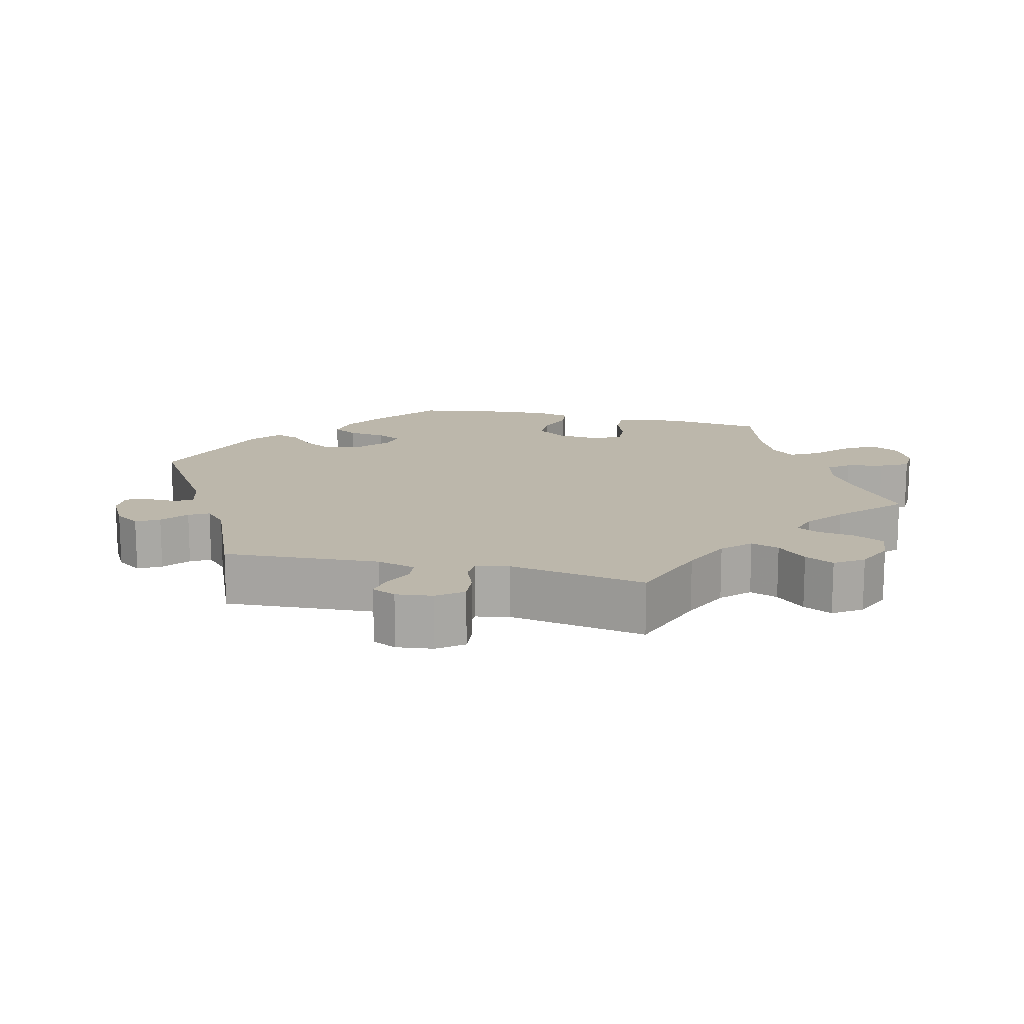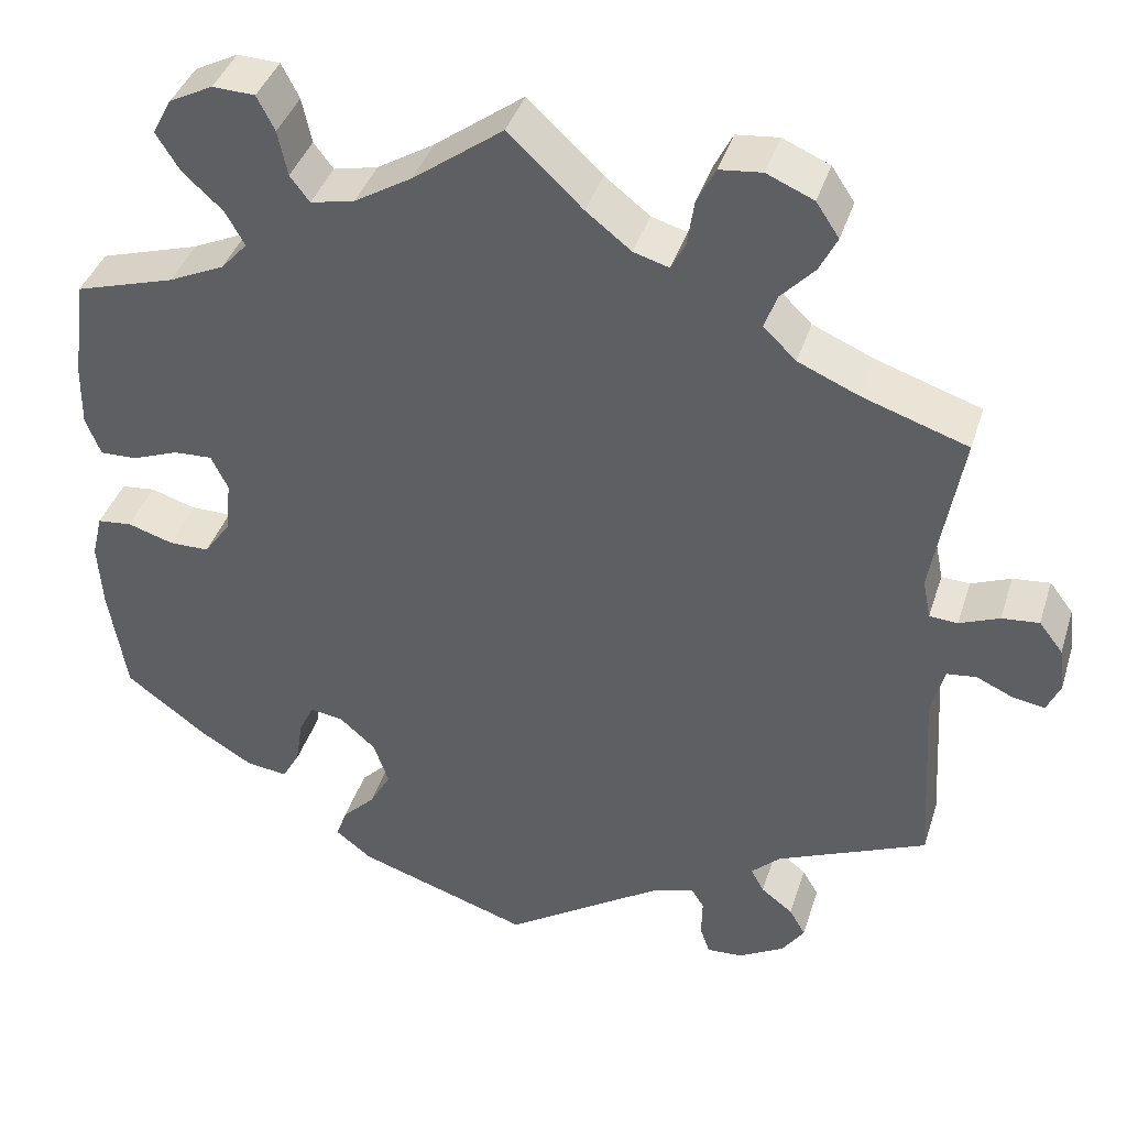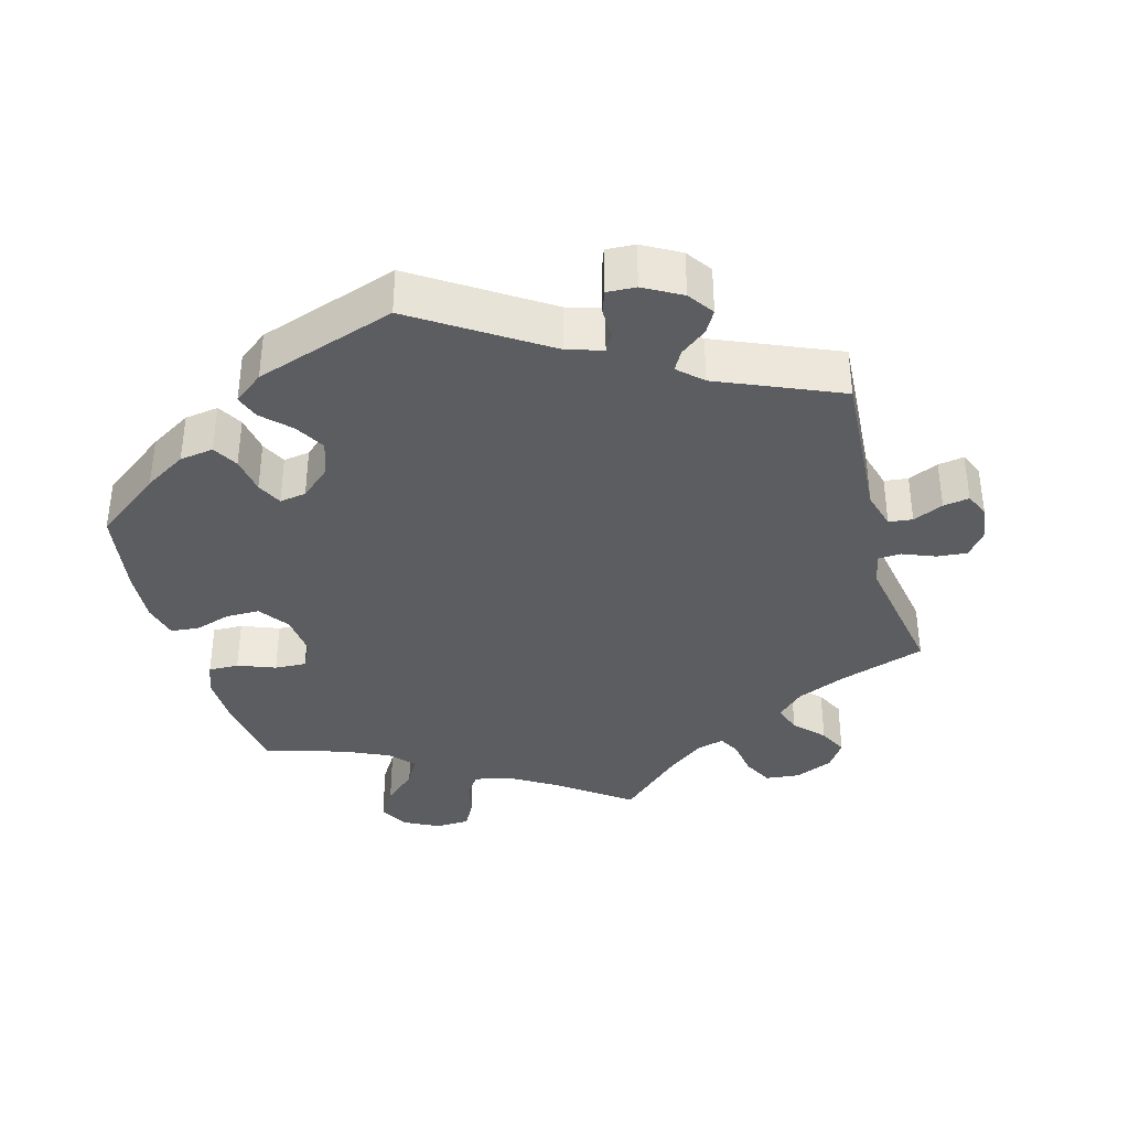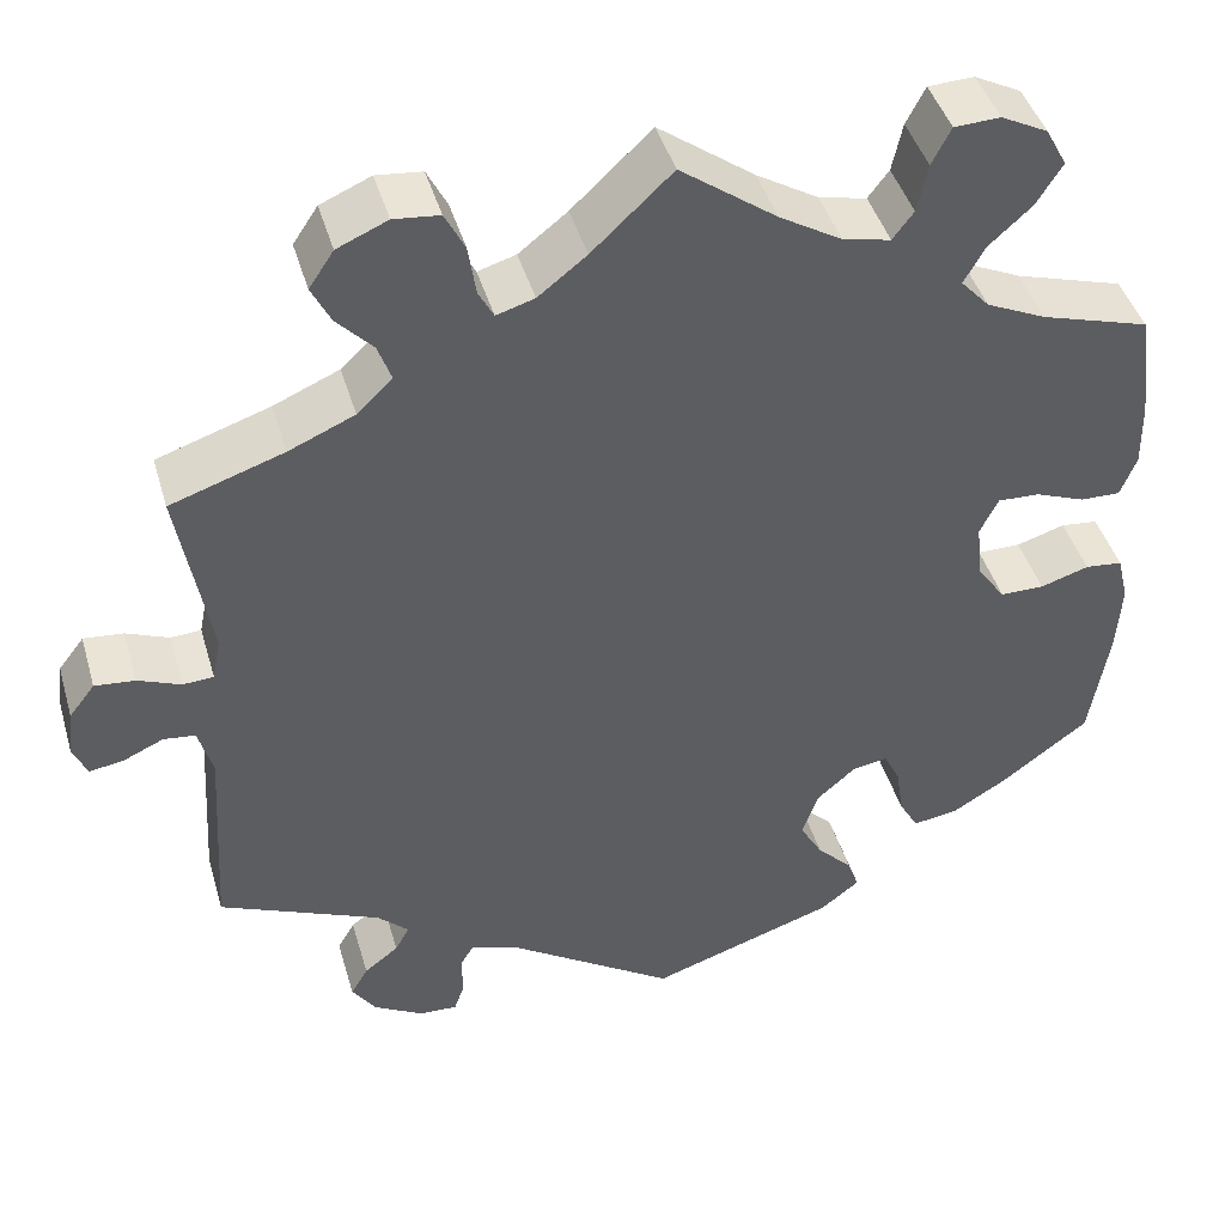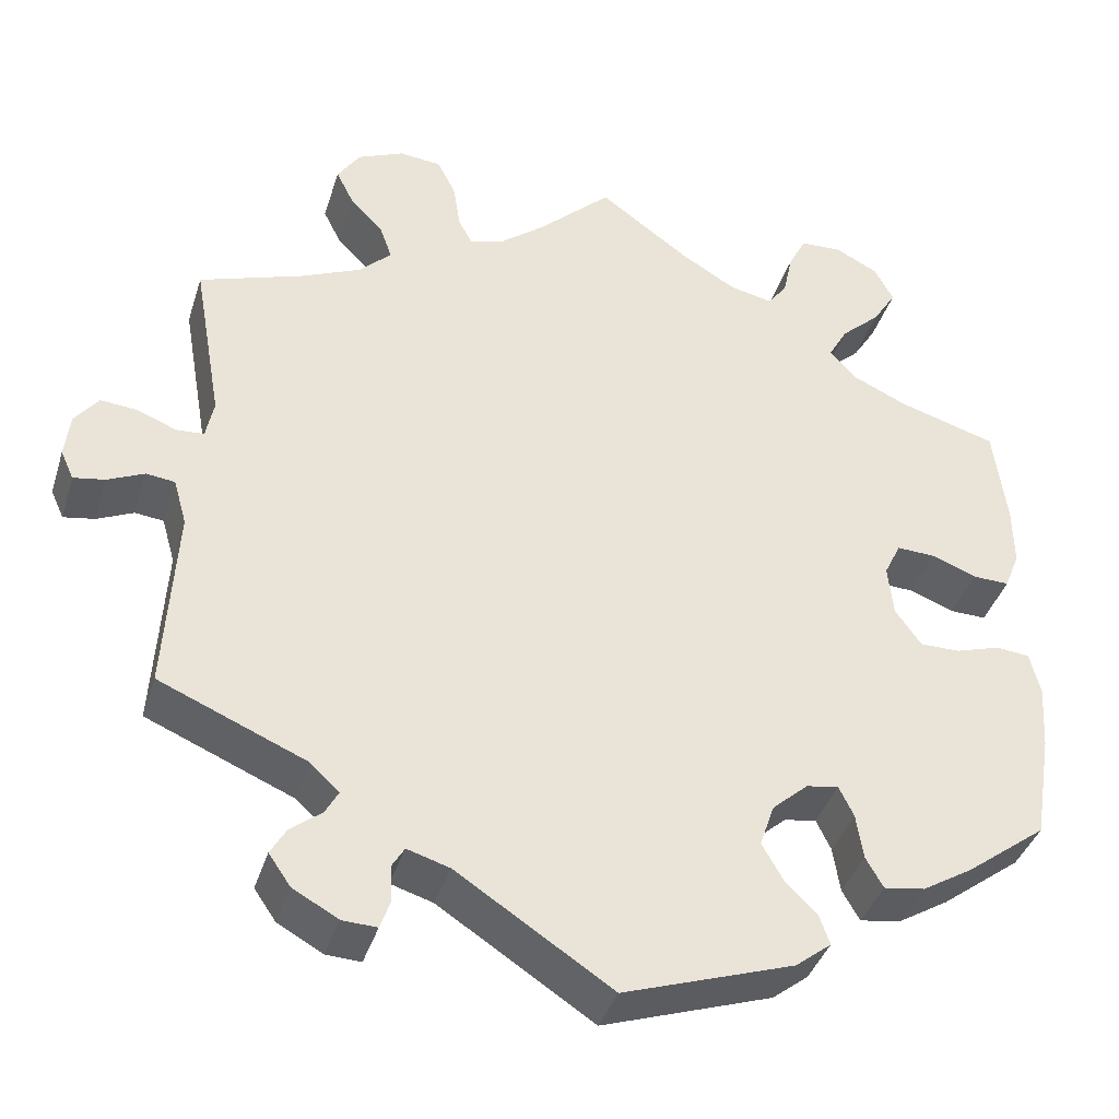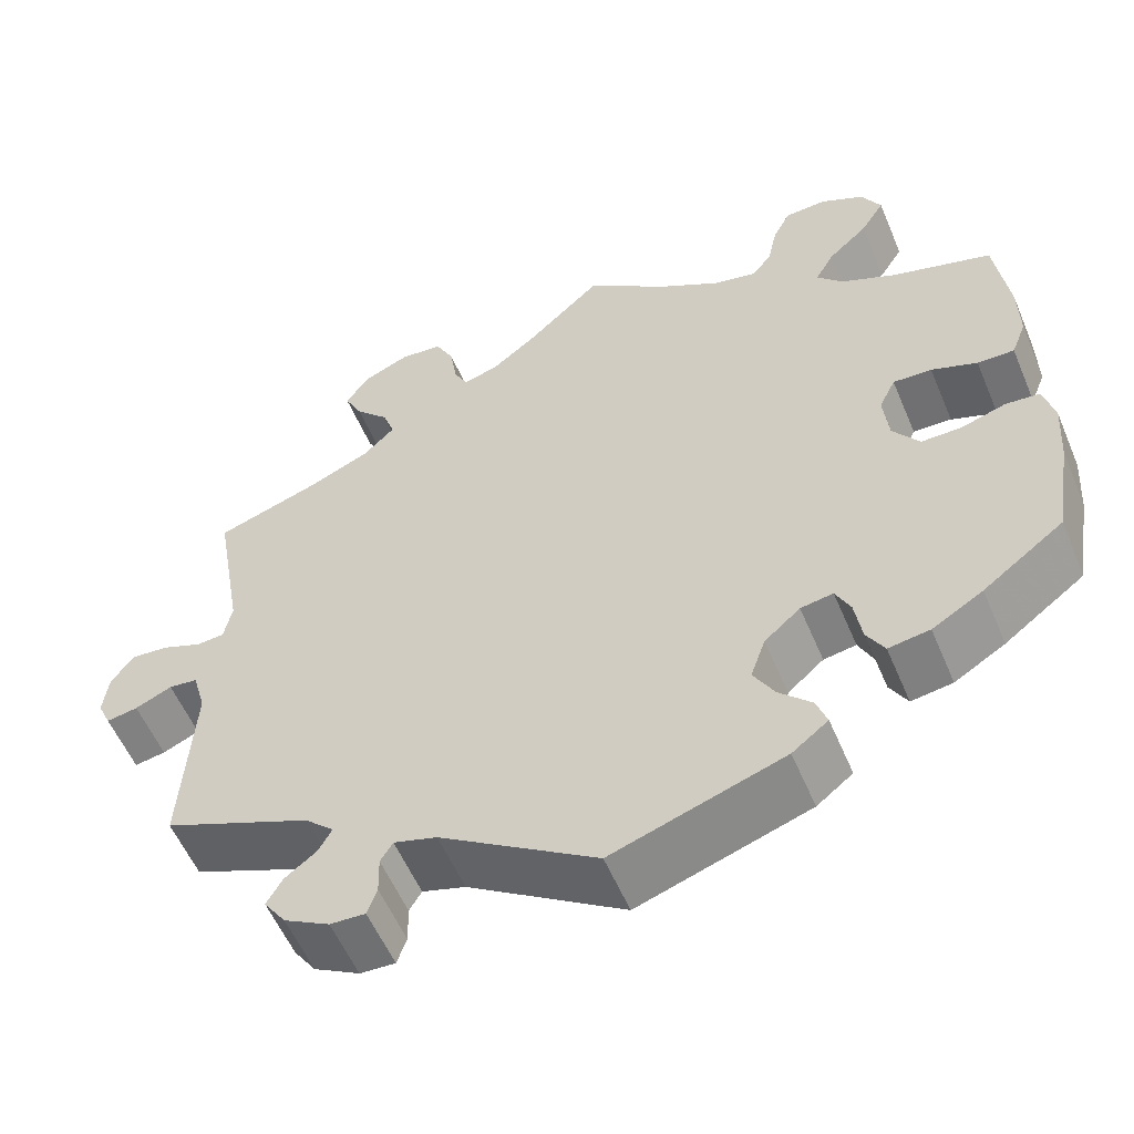
<metadata>
{"format":"obj","ext":"obj","renderer":"f3d","projection":"perspective","resolution":1024,"background":"white","views":[{"elev":14.3,"azim":-76.1,"up":"+Y"},{"elev":39.4,"azim":-163.1,"up":"+Z"},{"elev":-36.9,"azim":-164.6,"up":"+Y"},{"elev":43.7,"azim":-16.0,"up":"+Z"},{"elev":-38.8,"azim":-16.7,"up":"+Z"},{"elev":-56.3,"azim":22.8,"up":"+Z"}]}
</metadata>
<code>
v 0.409 0.07 -0.357
v 0.351 0.07 -0.392
v 0.304 0.07 -0.399
v 0.284 0.07 -0.364
v 0.276 0.07 -0.312
v 0.259 0.07 -0.277
v 0.222 0.07 -0.283
v 0.181 0.07 -0.319
v 0.164 0.07 -0.368
v 0.188 0.07 -0.41
v 0.225 0.07 -0.447
v 0.237 0.07 -0.481
v 0.196 0.07 -0.513
v 0.001 0.07 -0.578
v -0.177 0.07 -0.462
v -0.226 0.07 -0.447
v -0.24 0.07 -0.47
v -0.239 0.07 -0.514
v -0.25 0.07 -0.545
v -0.29 0.07 -0.543
v -0.342 0.07 -0.514
v -0.367 0.07 -0.478
v -0.349 0.07 -0.447
v -0.313 0.07 -0.419
v -0.298 0.07 -0.392
v -0.331 0.07 -0.361
v -0.5 0.07 -0.289
v -0.487 0.07 -0.075
v -0.502 0.07 -0.022
v -0.535 0.07 -0.018
v -0.577 0.07 -0.037
v -0.613 0.07 -0.043
v -0.628 0.07 -0.01
v -0.622 0.07 0.04
v -0.595 0.07 0.075
v -0.553 0.07 0.071
v -0.508 0.07 0.053
v -0.476 0.07 0.055
v -0.467 0.07 0.1
v -0.5 0.07 0.289
v -0.381 0.07 0.329
v -0.312 0.07 0.359
v -0.275 0.07 0.395
v -0.289 0.07 0.434
v -0.327 0.07 0.474
v -0.347 0.07 0.514
v -0.321 0.07 0.553
v -0.268 0.07 0.576
v -0.22 0.07 0.571
v -0.199 0.07 0.53
v -0.191 0.07 0.477
v -0.175 0.07 0.447
v -0.135 0.07 0.459
v -0.084 0.07 0.499
v 0 0.07 0.578
v 0.101 0.07 0.504
v 0.166 0.07 0.465
v 0.216 0.07 0.454
v 0.238 0.07 0.483
v 0.249 0.07 0.534
v 0.269 0.07 0.573
v 0.317 0.07 0.575
v 0.366 0.07 0.55
v 0.388 0.07 0.509
v 0.361 0.07 0.466
v 0.316 0.07 0.425
v 0.294 0.07 0.386
v 0.324 0.07 0.353
v 0.387 0.07 0.324
v 0.5 0.07 0.29
v 0.515 0.07 0.175
v 0.516 0.07 0.106
v 0.499 0.07 0.063
v 0.457 0.07 0.064
v 0.405 0.07 0.084
v 0.361 0.07 0.086
v 0.342 0.07 0.047
v 0.348 0.07 -0.012
v 0.378 0.07 -0.054
v 0.424 0.07 -0.054
v 0.475 0.07 -0.038
v 0.514 0.07 -0.042
v 0.526 0.07 -0.091
v 0.521 0.07 -0.166
v 0.501 0.07 -0.288
v 0.409 0 -0.357
v 0.351 0 -0.392
v 0.304 0 -0.399
v 0.284 0 -0.364
v 0.276 0 -0.312
v 0.259 0 -0.277
v 0.222 0 -0.283
v 0.181 0 -0.319
v 0.164 0 -0.368
v 0.188 0 -0.41
v 0.225 0 -0.447
v 0.237 0 -0.481
v 0.196 0 -0.513
v 0.001 0 -0.578
v -0.177 0 -0.462
v -0.226 0 -0.447
v -0.24 0 -0.47
v -0.239 0 -0.514
v -0.25 0 -0.545
v -0.29 0 -0.543
v -0.342 0 -0.514
v -0.367 0 -0.478
v -0.349 0 -0.447
v -0.313 0 -0.419
v -0.298 0 -0.392
v -0.331 0 -0.361
v -0.5 0 -0.289
v -0.487 0 -0.075
v -0.502 0 -0.022
v -0.535 0 -0.018
v -0.577 0 -0.037
v -0.613 0 -0.043
v -0.628 0 -0.01
v -0.622 0 0.04
v -0.595 0 0.075
v -0.553 0 0.071
v -0.508 0 0.053
v -0.476 0 0.055
v -0.467 0 0.1
v -0.5 0 0.289
v -0.381 0 0.329
v -0.312 0 0.359
v -0.275 0 0.395
v -0.289 0 0.434
v -0.327 0 0.474
v -0.347 0 0.514
v -0.321 0 0.553
v -0.268 0 0.576
v -0.22 0 0.571
v -0.199 0 0.53
v -0.191 0 0.477
v -0.175 0 0.447
v -0.135 0 0.459
v -0.084 0 0.499
v 0 0 0.578
v 0.101 0 0.504
v 0.166 0 0.465
v 0.216 0 0.454
v 0.238 0 0.483
v 0.249 0 0.534
v 0.269 0 0.573
v 0.317 0 0.575
v 0.366 0 0.55
v 0.388 0 0.509
v 0.361 0 0.466
v 0.316 0 0.425
v 0.294 0 0.386
v 0.324 0 0.353
v 0.387 0 0.324
v 0.5 0 0.29
v 0.515 0 0.175
v 0.516 0 0.106
v 0.499 0 0.063
v 0.457 0 0.064
v 0.405 0 0.084
v 0.361 0 0.086
v 0.342 0 0.047
v 0.348 0 -0.012
v 0.378 0 -0.054
v 0.424 0 -0.054
v 0.475 0 -0.038
v 0.514 0 -0.042
v 0.526 0 -0.091
v 0.521 0 -0.166
v 0.501 0 -0.288
f 80 81 82 83
f 79 80 83 84
f 72 73 74 75
f 72 75 76
f 69 70 71 72
f 68 69 72 76
f 67 68 76 77
f 63 64 65 66
f 63 66 67
f 62 63 67
f 59 60 61 62
f 58 59 62 67
f 57 58 67 77
f 54 55 56
f 53 54 56 57
f 52 53 57 77
f 48 49 50 51
f 48 51 52
f 47 48 52
f 44 45 46 47
f 43 44 47 52
f 42 43 52 77
f 39 40 41
f 38 39 41 42
f 34 35 36 37
f 34 37 38
f 33 34 38
f 30 31 32 33
f 30 33 38
f 29 30 38
f 28 29 38 42
f 26 27 28 42
f 21 22 23 24
f 21 24 25
f 20 21 25
f 17 18 19 20
f 16 17 20 25
f 15 16 25 26
f 10 11 12 13
f 9 10 13 14
f 8 9 14 15
f 2 3 4 5
f 2 5 6
f 1 2 6
f 79 84 85 1
f 26 42 77 78
f 7 8 15 26
f 6 7 26 78
f 1 6 78 79
f 168 167 166 165
f 169 168 165 164
f 160 159 158 157
f 161 160 157
f 157 156 155 154
f 161 157 154 153
f 162 161 153 152
f 151 150 149 148
f 152 151 148
f 152 148 147
f 147 146 145 144
f 152 147 144 143
f 162 152 143 142
f 141 140 139
f 142 141 139 138
f 162 142 138 137
f 136 135 134 133
f 137 136 133
f 137 133 132
f 132 131 130 129
f 137 132 129 128
f 162 137 128 127
f 126 125 124
f 127 126 124 123
f 122 121 120 119
f 123 122 119
f 123 119 118
f 118 117 116 115
f 123 118 115
f 123 115 114
f 127 123 114 113
f 127 113 112 111
f 109 108 107 106
f 110 109 106
f 110 106 105
f 105 104 103 102
f 110 105 102 101
f 111 110 101 100
f 98 97 96 95
f 99 98 95 94
f 100 99 94 93
f 90 89 88 87
f 91 90 87
f 91 87 86
f 86 170 169 164
f 163 162 127 111
f 111 100 93 92
f 163 111 92 91
f 164 163 91 86
f 1 86 87 2
f 2 87 88 3
f 3 88 89 4
f 4 89 90 5
f 5 90 91 6
f 6 91 92 7
f 7 92 93 8
f 8 93 94 9
f 9 94 95 10
f 10 95 96 11
f 11 96 97 12
f 12 97 98 13
f 13 98 99 14
f 14 99 100 15
f 15 100 101 16
f 16 101 102 17
f 17 102 103 18
f 18 103 104 19
f 19 104 105 20
f 20 105 106 21
f 21 106 107 22
f 22 107 108 23
f 23 108 109 24
f 24 109 110 25
f 25 110 111 26
f 26 111 112 27
f 27 112 113 28
f 28 113 114 29
f 29 114 115 30
f 30 115 116 31
f 31 116 117 32
f 32 117 118 33
f 33 118 119 34
f 34 119 120 35
f 35 120 121 36
f 36 121 122 37
f 37 122 123 38
f 38 123 124 39
f 39 124 125 40
f 40 125 126 41
f 41 126 127 42
f 42 127 128 43
f 43 128 129 44
f 44 129 130 45
f 45 130 131 46
f 46 131 132 47
f 47 132 133 48
f 48 133 134 49
f 49 134 135 50
f 50 135 136 51
f 51 136 137 52
f 52 137 138 53
f 53 138 139 54
f 54 139 140 55
f 55 140 141 56
f 56 141 142 57
f 57 142 143 58
f 58 143 144 59
f 59 144 145 60
f 60 145 146 61
f 61 146 147 62
f 62 147 148 63
f 63 148 149 64
f 64 149 150 65
f 65 150 151 66
f 66 151 152 67
f 67 152 153 68
f 68 153 154 69
f 69 154 155 70
f 70 155 156 71
f 71 156 157 72
f 72 157 158 73
f 73 158 159 74
f 74 159 160 75
f 75 160 161 76
f 76 161 162 77
f 77 162 163 78
f 78 163 164 79
f 79 164 165 80
f 80 165 166 81
f 81 166 167 82
f 82 167 168 83
f 83 168 169 84
f 84 169 170 85
f 85 170 86 1

</code>
